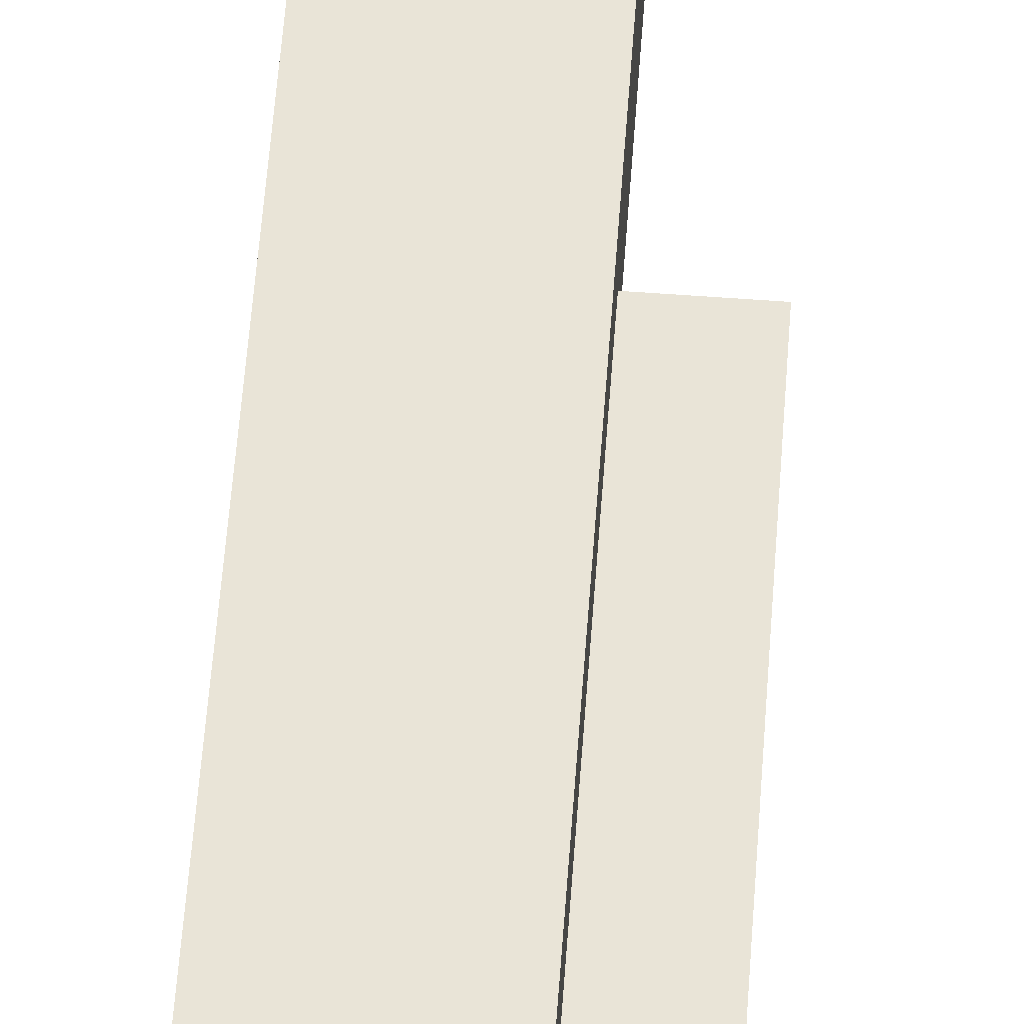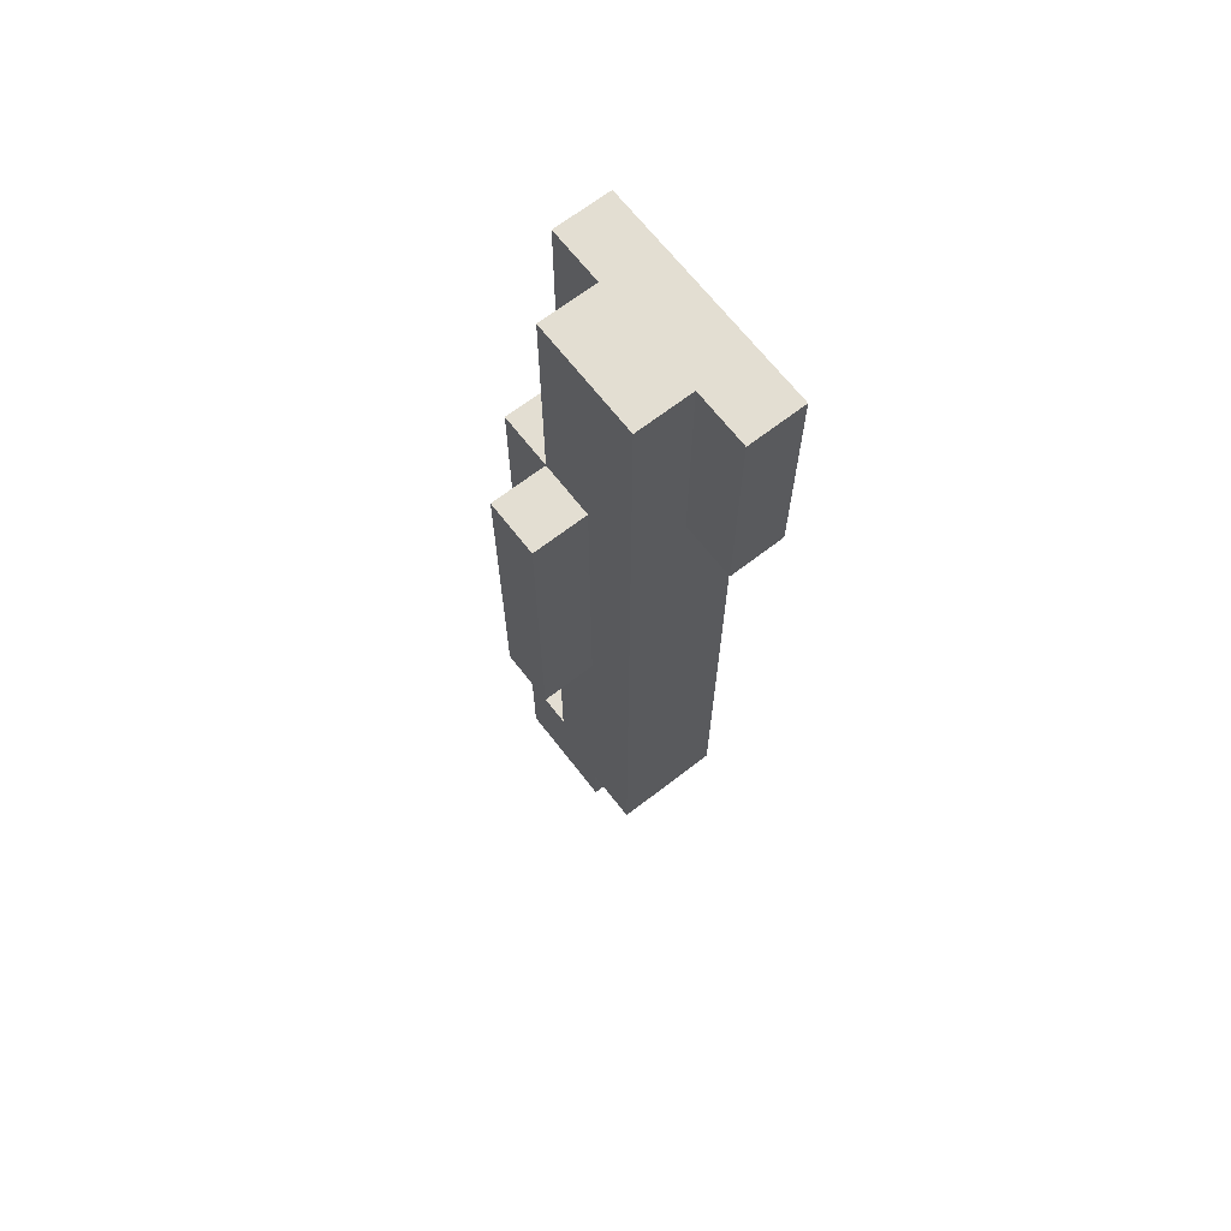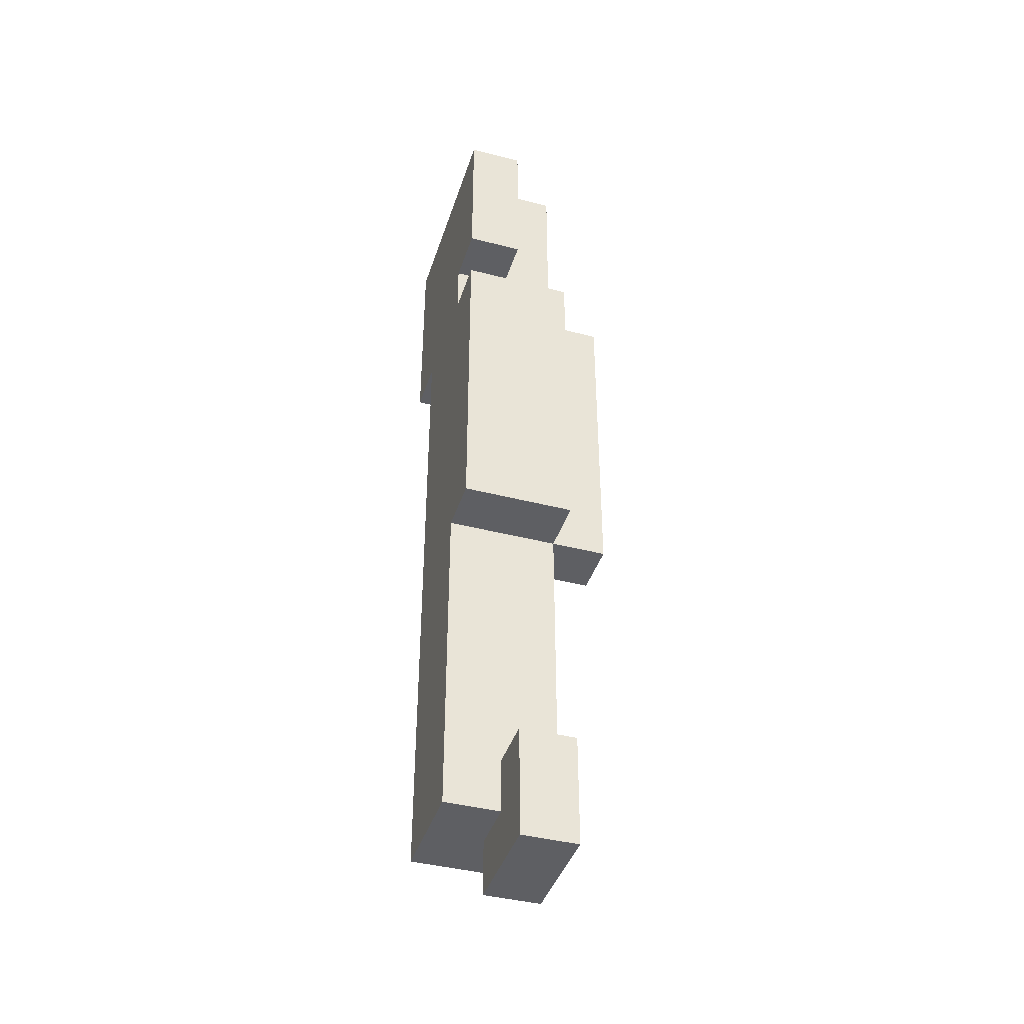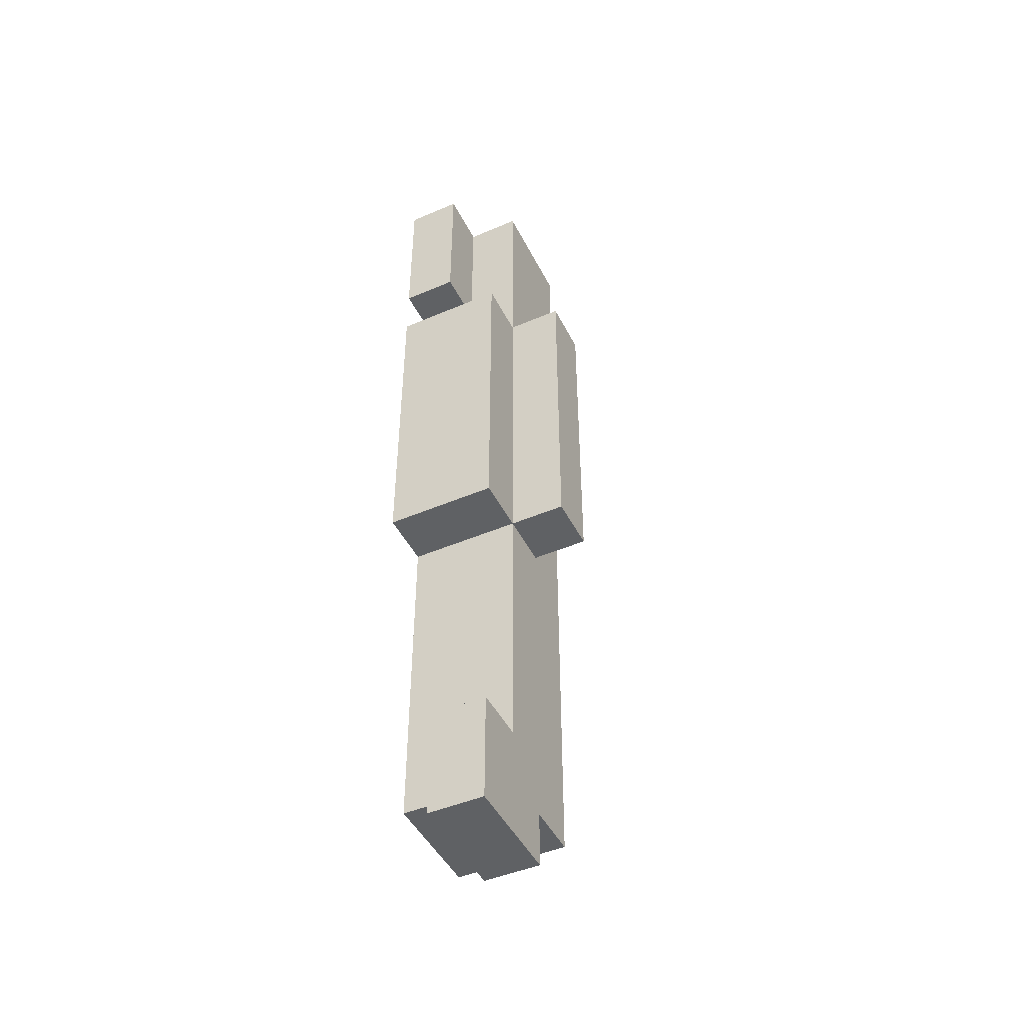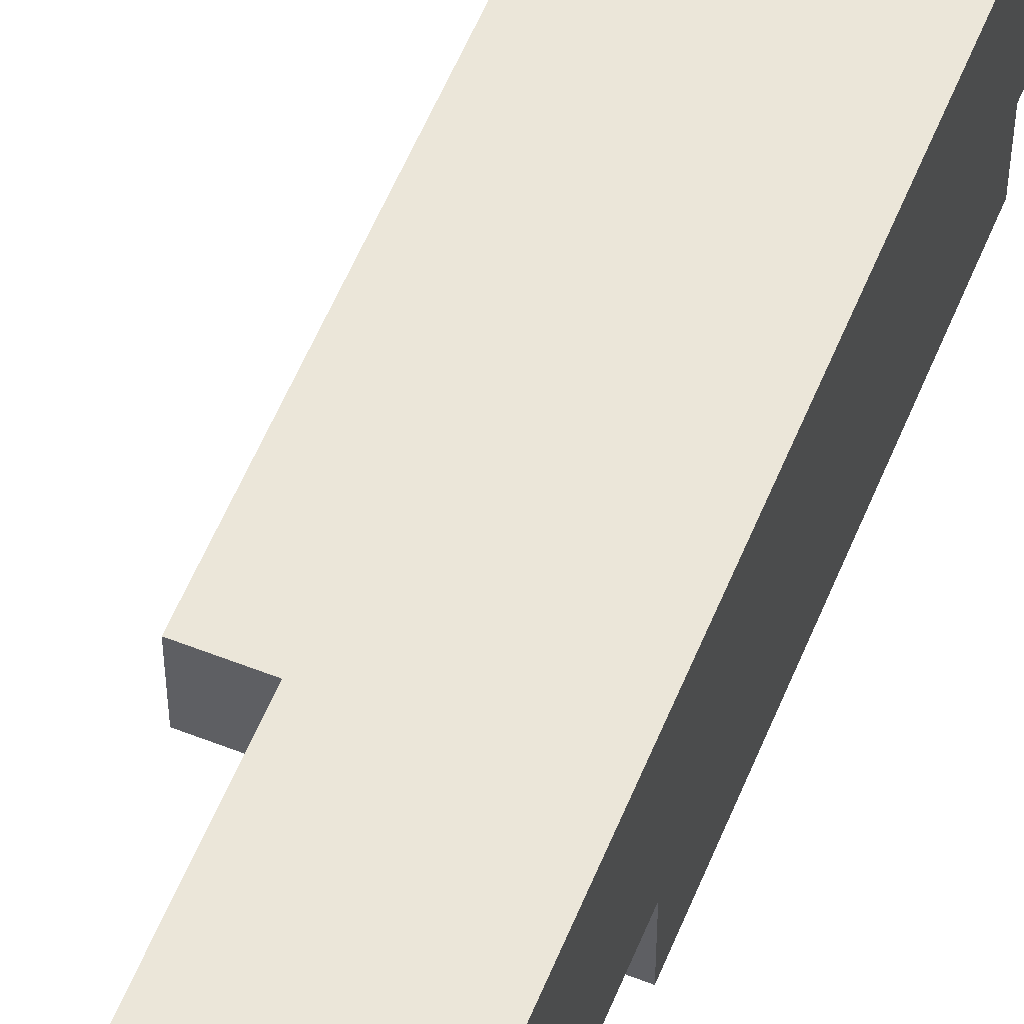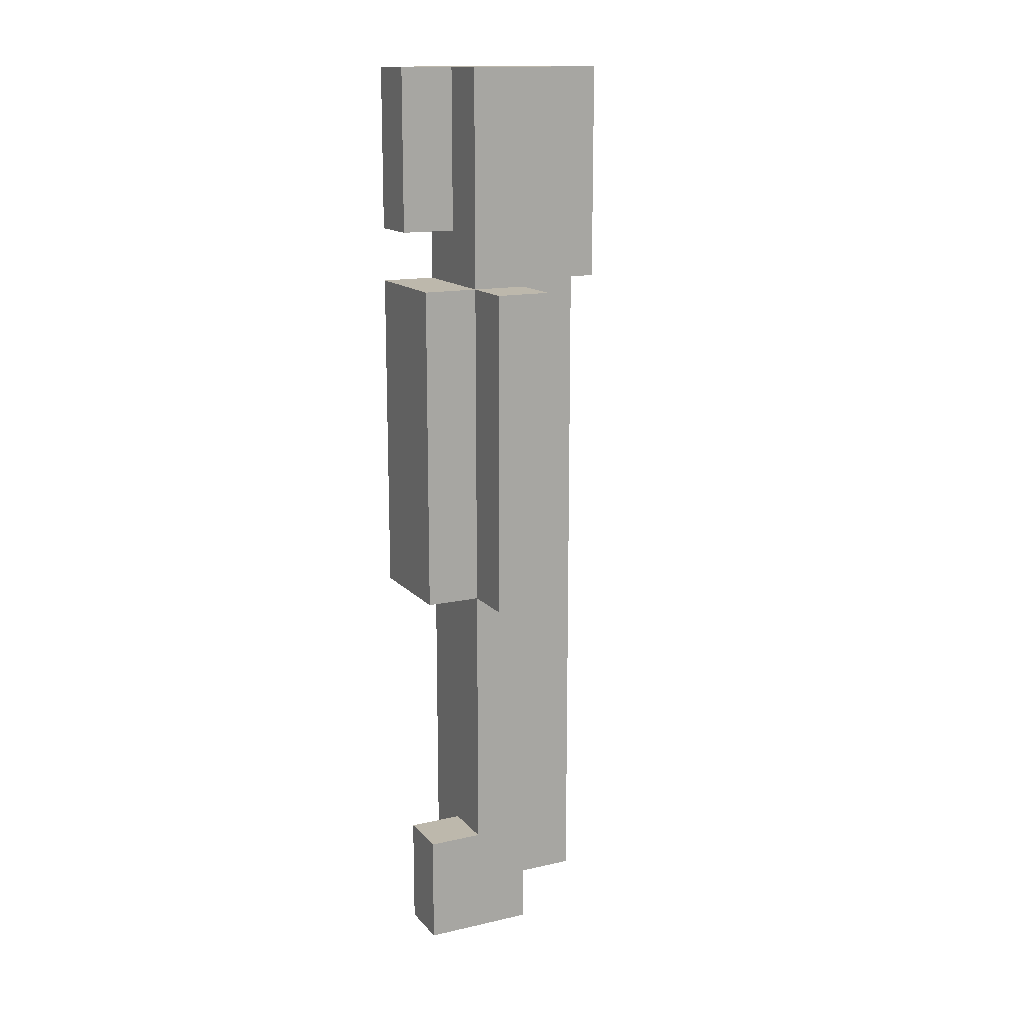
<metadata>
{"format":"obj","ext":"obj","renderer":"f3d","projection":"perspective","resolution":1024,"background":"white","views":[{"elev":61.1,"azim":-175.7,"up":"+Z"},{"elev":67.4,"azim":-37.8,"up":"+Y"},{"elev":-41.3,"azim":162.6,"up":"+Y"},{"elev":-46.7,"azim":-154.1,"up":"+Y"},{"elev":57.5,"azim":22.2,"up":"+Z"},{"elev":14.7,"azim":-116.0,"up":"+Y"}]}
</metadata>
<code>
o UpperArm_05
v -0.7 5.2 -0.1
v -0.7 5.2 -0.3
v -0.7 5.3 -0.1
v -0.7 5.3 -0.3
v -0.7 5.7 -0.2
v -0.7 5.7 -0.3
v -0.7 5.8 -0.2
v -0.7 5.8 -0.3
v -0.7 5.8 -0.4
v -0.7 5.9 -0.3
v -0.7 5.9 -0.4
v -0.7 6 -0.3
v -0.7 6 -0.4
v -0.7 6.1 -0.3
v -0.7 6.1 -0.4
v -0.7 6.2 -0.3
v -0.7 6.2 -0.4
v -0.7 6.3 -0.1
v -0.7 6.3 -0.3
v -0.7 6.4 0
v -0.7 6.4 -0.1
v -0.7 6.4 -0.3
v -0.7 6.4 -0.4
v -0.7 6.5 -0.1
v -0.7 6.5 -0.3
v -0.7 6.5 -0.4
v -0.7 6.8 0
v -0.7 6.8 -0.4
v -0.8 5.1 -0.2
v -0.8 5.1 -0.3
v -0.8 5.1 -0.4
v -0.8 5.2 -0.2
v -0.8 5.2 -0.3
v -0.8 5.2 -0.4
v -0.8 5.3 -0.3
v -0.8 5.3 -0.4
v -0.8 6.4 0
v -0.8 6.4 -0.1
v -0.8 6.5 -0.3
v -0.8 6.5 -0.4
v -0.8 6.7 -0.1
v -0.8 6.7 -0.3
v -0.8 6.8 0
v -0.8 6.8 -0.1
v -0.8 6.8 -0.3
v -0.8 6.8 -0.4
v -0.9 5.1 -0.2
v -0.9 5.1 -0.3
v -0.9 5.1 -0.4
v -0.9 5.2 -0.1
v -0.9 5.2 -0.2
v -0.9 5.2 -0.3
v -0.9 5.2 -0.4
v -0.9 5.3 -0.3
v -0.9 5.3 -0.4
v -0.9 5.6 -0.1
v -0.9 5.6 -0.3
v -0.9 5.7 -0.1
v -0.9 5.7 -0.3
v -0.9 5.8 -0.1
v -0.9 5.8 -0.2
v -0.9 5.8 -0.3
v -0.9 5.8 -0.4
v -0.9 5.9 -0.1
v -0.9 5.9 -0.2
v -0.9 5.9 -0.3
v -0.9 5.9 -0.4
v -0.9 6 -0.1
v -0.9 6 -0.2
v -0.9 6 -0.3
v -0.9 6 -0.4
v -0.9 6.1 -0.1
v -0.9 6.1 -0.2
v -0.9 6.1 -0.3
v -0.9 6.1 -0.4
v -0.9 6.2 -0.1
v -0.9 6.2 -0.2
v -0.9 6.2 -0.3
v -0.9 6.2 -0.4
v -0.9 6.3 -0.2
v -0.9 6.3 -0.3
v -0.9 6.4 -0.2
v -0.9 6.4 -0.3
v -0.9 6.4 -0.4
v -0.9 6.7 -0.1
v -0.9 6.7 -0.3
v -0.9 6.8 -0.1
v -0.9 6.8 -0.3
v -1 5.8 -0.2
v -1 5.8 -0.3
v -1 5.9 -0.2
v -1 5.9 -0.3
v -1 6 -0.2
v -1 6 -0.3
v -1 6.1 -0.2
v -1 6.1 -0.3
v -1 6.2 -0.2
v -1 6.2 -0.3
v -1 6.3 -0.2
v -1 6.3 -0.3
v -1 6.4 -0.2
v -1 6.4 -0.3
v -0.7 6.4 0
v -0.7 6.8 0
v -0.8 6.4 0
v -0.8 6.8 0
v -0.7 5.2 -0.1
v -0.7 5.3 -0.1
v -0.7 6.3 -0.1
v -0.7 6.4 -0.1
v -0.8 5.2 -0.1
v -0.8 5.3 -0.1
v -0.8 5.6 -0.1
v -0.8 5.7 -0.1
v -0.8 5.8 -0.1
v -0.8 5.9 -0.1
v -0.8 6 -0.1
v -0.8 6.1 -0.1
v -0.8 6.2 -0.1
v -0.8 6.3 -0.1
v -0.8 6.4 -0.1
v -0.8 6.7 -0.1
v -0.8 6.8 -0.1
v -0.9 5.2 -0.1
v -0.9 5.6 -0.1
v -0.9 5.7 -0.1
v -0.9 5.8 -0.1
v -0.9 5.9 -0.1
v -0.9 6 -0.1
v -0.9 6.1 -0.1
v -0.9 6.2 -0.1
v -0.9 6.7 -0.1
v -0.9 6.8 -0.1
v -0.8 5.1 -0.2
v -0.8 5.2 -0.2
v -0.9 5.1 -0.2
v -0.9 5.2 -0.2
v -0.9 5.8 -0.2
v -0.9 5.9 -0.2
v -0.9 6 -0.2
v -0.9 6.1 -0.2
v -0.9 6.2 -0.2
v -0.9 6.3 -0.2
v -0.9 6.4 -0.2
v -1 5.8 -0.2
v -1 5.9 -0.2
v -1 6 -0.2
v -1 6.1 -0.2
v -1 6.2 -0.2
v -1 6.3 -0.2
v -1 6.4 -0.2
v -0.7 5.2 -0.3
v -0.7 5.3 -0.3
v -0.7 5.7 -0.3
v -0.7 5.8 -0.3
v -0.7 6.4 -0.3
v -0.7 6.5 -0.3
v -0.8 5.2 -0.3
v -0.8 5.3 -0.3
v -0.8 5.6 -0.3
v -0.8 5.7 -0.3
v -0.8 5.8 -0.3
v -0.8 6.4 -0.3
v -0.8 6.5 -0.3
v -0.8 6.7 -0.3
v -0.8 6.8 -0.3
v -0.9 5.3 -0.3
v -0.9 5.6 -0.3
v -0.9 5.7 -0.3
v -0.9 5.8 -0.3
v -0.9 5.9 -0.3
v -0.9 6 -0.3
v -0.9 6.1 -0.3
v -0.9 6.2 -0.3
v -0.9 6.3 -0.3
v -0.9 6.4 -0.3
v -0.9 6.7 -0.3
v -0.9 6.8 -0.3
v -1 5.8 -0.3
v -1 5.9 -0.3
v -1 6 -0.3
v -1 6.1 -0.3
v -1 6.2 -0.3
v -1 6.3 -0.3
v -1 6.4 -0.3
v -0.7 5.8 -0.4
v -0.7 5.9 -0.4
v -0.7 6 -0.4
v -0.7 6.1 -0.4
v -0.7 6.2 -0.4
v -0.7 6.4 -0.4
v -0.7 6.5 -0.4
v -0.7 6.8 -0.4
v -0.8 5.1 -0.4
v -0.8 5.2 -0.4
v -0.8 5.3 -0.4
v -0.8 5.9 -0.4
v -0.8 6 -0.4
v -0.8 6.1 -0.4
v -0.8 6.2 -0.4
v -0.8 6.5 -0.4
v -0.8 6.8 -0.4
v -0.9 5.1 -0.4
v -0.9 5.2 -0.4
v -0.9 5.3 -0.4
v -0.9 5.8 -0.4
v -0.9 5.9 -0.4
v -0.9 6 -0.4
v -0.9 6.1 -0.4
v -0.9 6.2 -0.4
v -0.9 6.4 -0.4
v -0.8 5.1 -0.2
v -0.9 5.1 -0.2
v -0.8 5.1 -0.3
v -0.9 5.1 -0.3
v -0.8 5.1 -0.4
v -0.9 5.1 -0.4
v -0.7 5.2 -0.1
v -0.8 5.2 -0.1
v -0.9 5.2 -0.1
v -0.8 5.2 -0.2
v -0.9 5.2 -0.2
v -0.7 5.2 -0.3
v -0.8 5.2 -0.3
v -0.9 5.8 -0.2
v -1 5.8 -0.2
v -0.7 5.8 -0.3
v -0.8 5.8 -0.3
v -0.9 5.8 -0.3
v -1 5.8 -0.3
v -0.7 5.8 -0.4
v -0.9 5.8 -0.4
v -0.7 6.4 0
v -0.8 6.4 0
v -0.7 6.4 -0.1
v -0.8 6.4 -0.1
v -0.7 6.5 -0.3
v -0.8 6.5 -0.3
v -0.7 6.5 -0.4
v -0.8 6.5 -0.4
v -0.8 5.3 -0.3
v -0.9 5.3 -0.3
v -0.8 5.3 -0.4
v -0.9 5.3 -0.4
v -0.9 6.4 -0.2
v -1 6.4 -0.2
v -0.7 6.4 -0.3
v -0.8 6.4 -0.3
v -0.9 6.4 -0.3
v -1 6.4 -0.3
v -0.7 6.4 -0.4
v -0.9 6.4 -0.4
v -0.7 6.8 0
v -0.8 6.8 0
v -0.8 6.8 -0.1
v -0.9 6.8 -0.1
v -0.8 6.8 -0.3
v -0.9 6.8 -0.3
v -0.7 6.8 -0.4
v -0.8 6.8 -0.4
f 1 2 3
f 3 2 4
f 3 4 5
f 5 4 6
f 3 5 7
f 5 6 7
f 7 6 8
f 7 8 10
f 8 9 10
f 10 9 11
f 7 10 12
f 10 11 12
f 12 11 13
f 7 12 14
f 12 13 14
f 14 13 15
f 7 14 16
f 14 15 16
f 16 15 17
f 3 7 18
f 7 16 18
f 16 17 18
f 18 17 19
f 18 19 21
f 19 17 22
f 21 19 22
f 22 17 23
f 20 21 24
f 21 22 24
f 24 22 25
f 20 24 27
f 25 26 27
f 24 25 27
f 27 26 28
f 29 30 32
f 30 31 33
f 32 30 33
f 33 31 34
f 33 34 35
f 35 34 36
f 41 38 37
f 42 40 39
f 43 41 37
f 44 41 43
f 45 40 42
f 46 40 45
f 51 48 47
f 52 49 48
f 52 48 51
f 53 49 52
f 54 51 50
f 54 52 51
f 54 53 52
f 55 53 54
f 56 54 50
f 57 54 56
f 58 57 56
f 59 57 58
f 60 59 58
f 61 59 60
f 62 59 61
f 64 61 60
f 65 61 64
f 66 63 62
f 67 63 66
f 68 65 64
f 69 65 68
f 70 67 66
f 71 67 70
f 72 69 68
f 73 69 72
f 74 71 70
f 75 71 74
f 76 73 72
f 77 73 76
f 78 75 74
f 79 75 78
f 80 77 76
f 81 79 78
f 82 80 76
f 83 79 81
f 84 79 83
f 85 82 76
f 85 83 82
f 86 83 85
f 87 86 85
f 88 86 87
f 91 90 89
f 92 90 91
f 93 92 91
f 94 92 93
f 95 94 93
f 96 94 95
f 97 96 95
f 98 96 97
f 99 98 97
f 100 98 99
f 101 100 99
f 102 100 101
f 103 104 105
f 105 104 106
f 107 108 111
f 108 109 112
f 111 108 112
f 112 109 113
f 113 109 114
f 114 109 115
f 115 109 116
f 116 109 117
f 117 109 118
f 118 109 119
f 109 110 120
f 119 109 120
f 120 110 121
f 111 112 124
f 112 113 124
f 113 114 125
f 124 113 125
f 114 115 126
f 125 114 126
f 115 116 127
f 126 115 127
f 116 117 128
f 127 116 128
f 117 118 129
f 128 117 129
f 118 119 130
f 129 118 130
f 121 122 131
f 130 119 131
f 119 120 131
f 120 121 131
f 122 123 132
f 131 122 132
f 132 123 133
f 134 135 136
f 136 135 137
f 138 139 145
f 139 140 146
f 145 139 146
f 140 141 147
f 146 140 147
f 141 142 148
f 147 141 148
f 142 143 149
f 148 142 149
f 143 144 150
f 149 143 150
f 150 144 151
f 158 153 152
f 159 154 153
f 159 153 158
f 160 154 159
f 161 155 154
f 161 154 160
f 162 155 161
f 163 157 156
f 164 157 163
f 167 160 159
f 168 161 160
f 168 160 167
f 169 162 161
f 169 161 168
f 170 162 169
f 176 165 164
f 176 164 163
f 177 166 165
f 177 165 176
f 178 166 177
f 179 171 170
f 180 172 171
f 180 171 179
f 181 173 172
f 181 172 180
f 182 174 173
f 182 173 181
f 183 175 174
f 183 174 182
f 184 176 175
f 184 175 183
f 185 176 184
f 197 187 186
f 197 188 187
f 198 189 188
f 198 188 197
f 199 190 189
f 199 189 198
f 200 191 190
f 200 190 199
f 201 193 192
f 202 193 201
f 203 195 194
f 204 196 195
f 204 195 203
f 205 196 204
f 206 197 186
f 207 198 197
f 207 197 206
f 208 199 198
f 208 198 207
f 209 200 199
f 209 199 208
f 210 191 200
f 210 200 209
f 211 191 210
f 212 213 214
f 214 213 215
f 214 215 216
f 216 215 217
f 218 219 221
f 219 220 221
f 221 220 222
f 218 221 223
f 223 221 224
f 225 226 229
f 229 226 230
f 227 228 231
f 228 229 231
f 231 229 232
f 233 234 235
f 235 234 236
f 237 238 239
f 239 238 240
f 243 242 241
f 244 242 243
f 249 246 245
f 250 246 249
f 251 248 247
f 251 249 248
f 252 249 251
f 255 254 253
f 257 255 253
f 257 256 255
f 258 256 257
f 259 257 253
f 260 257 259

</code>
